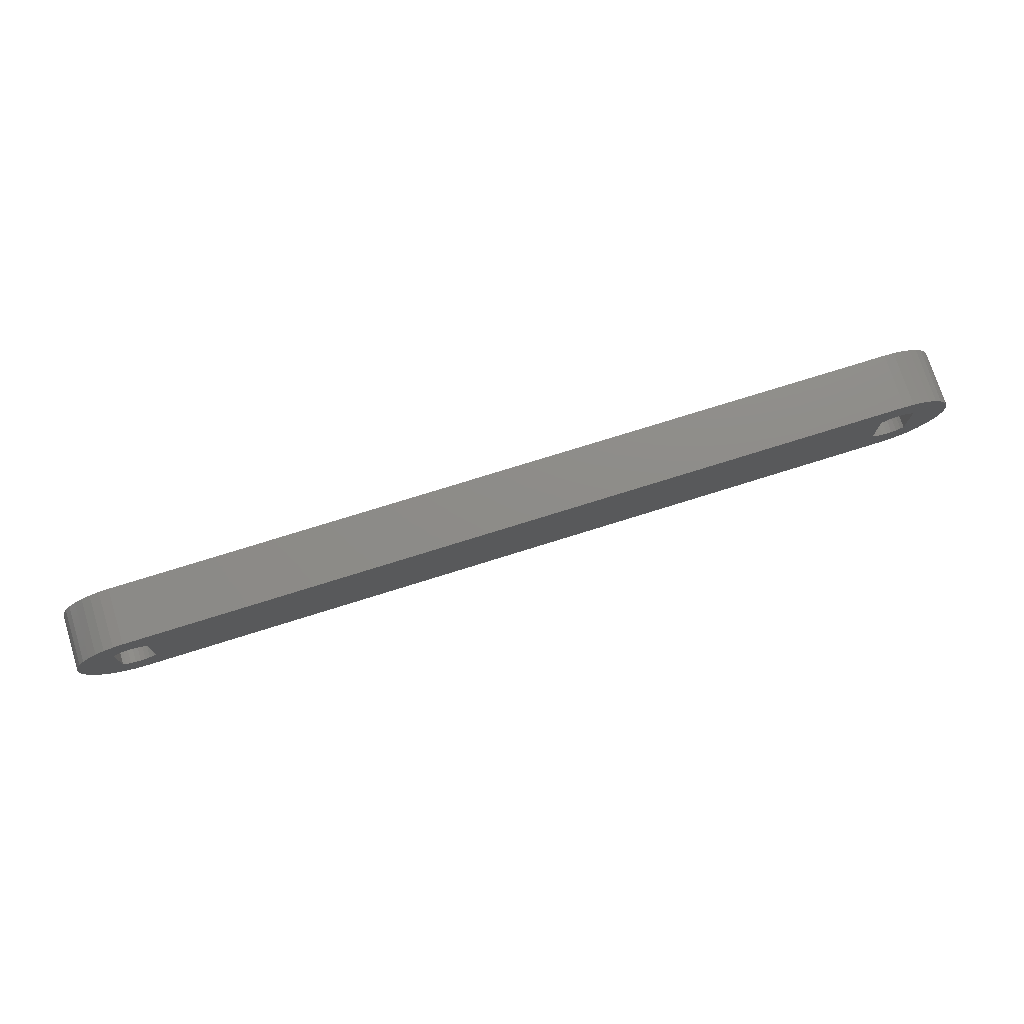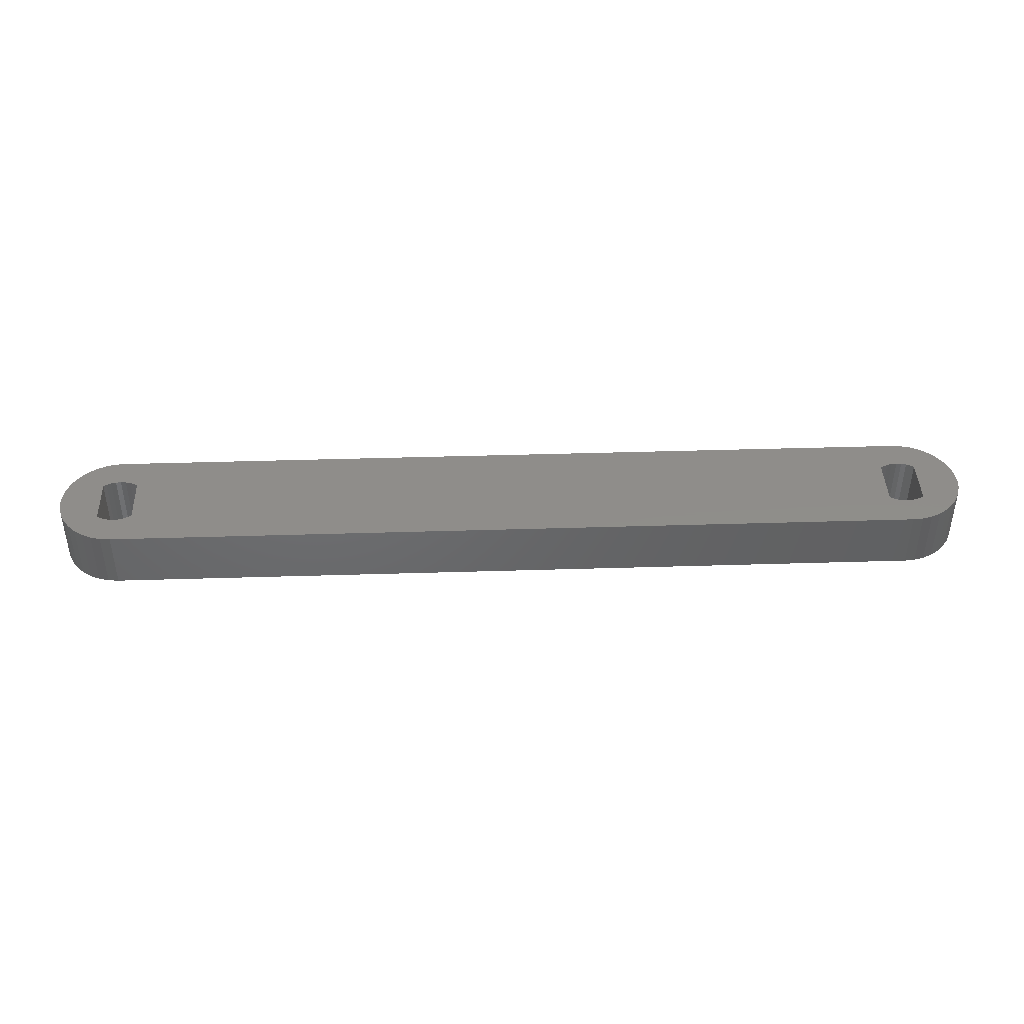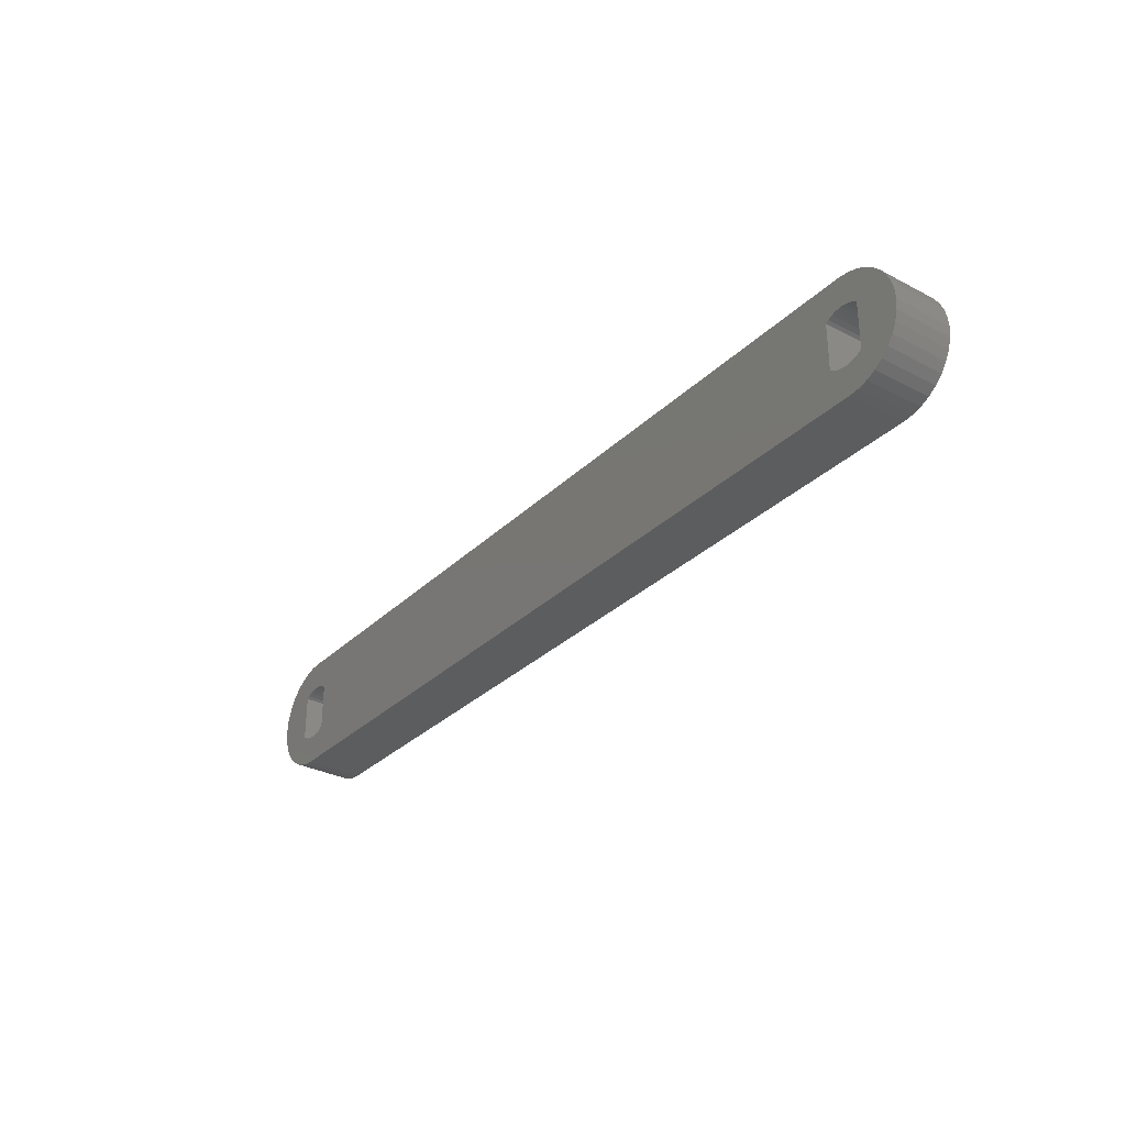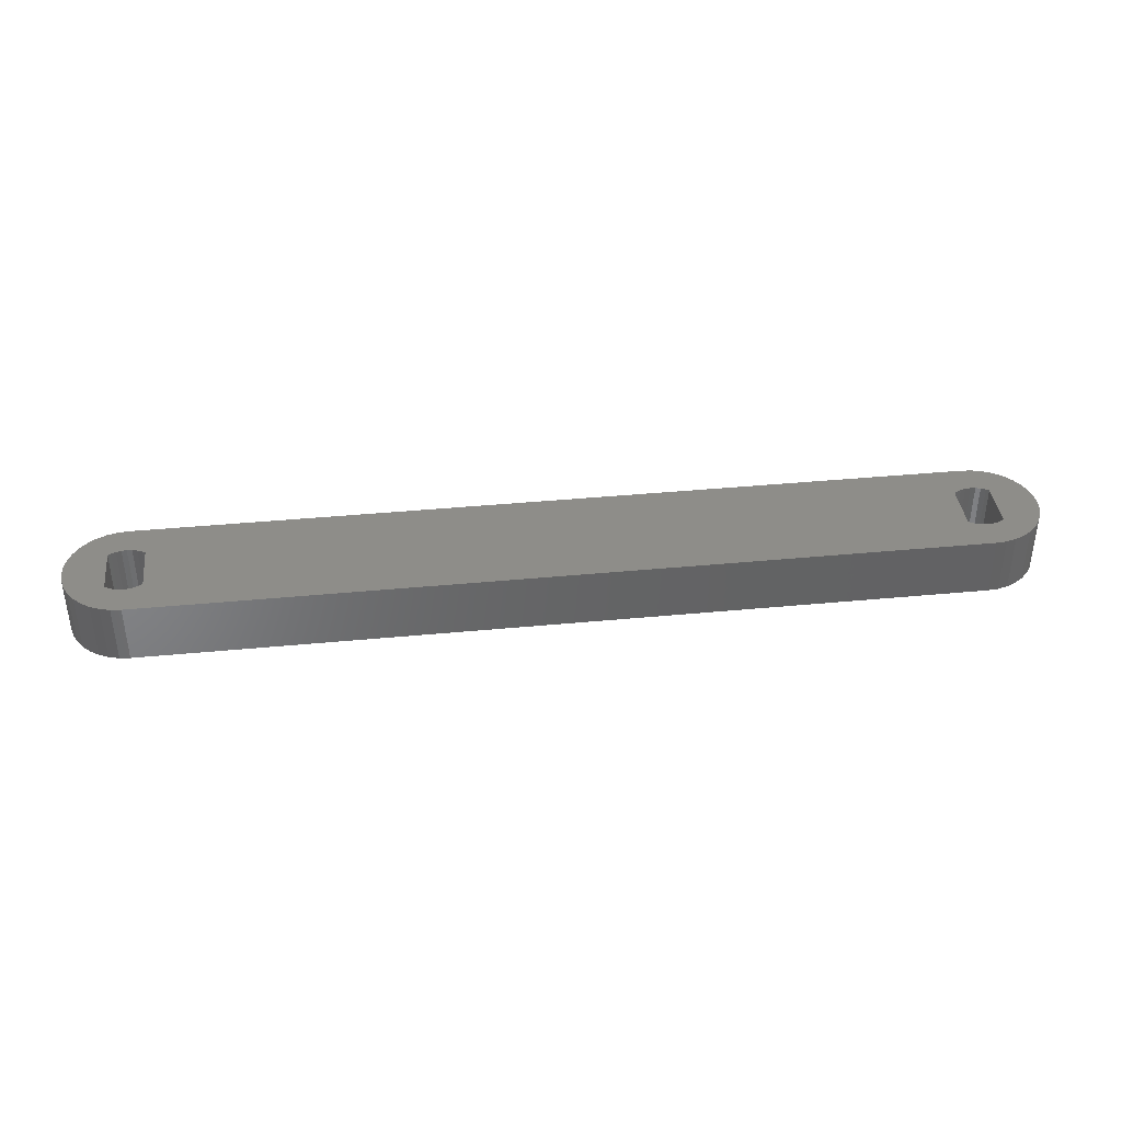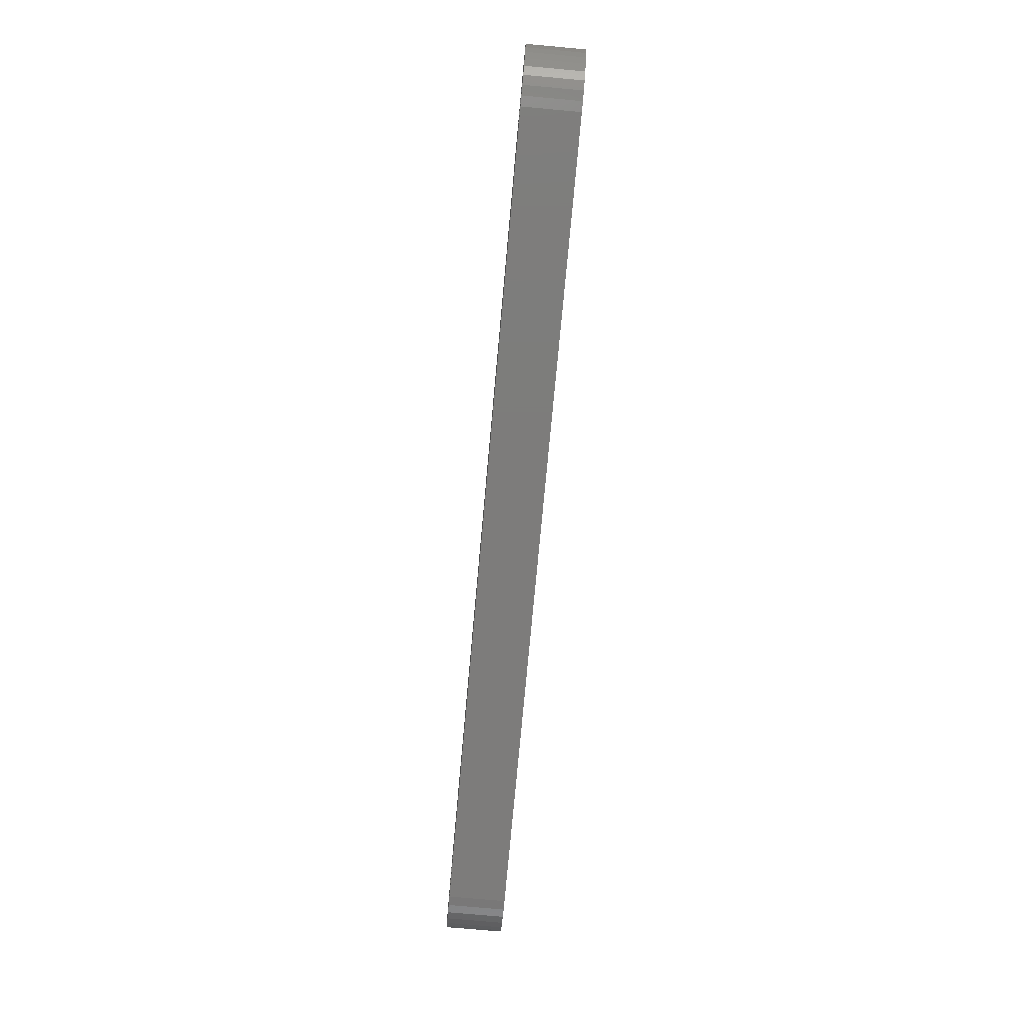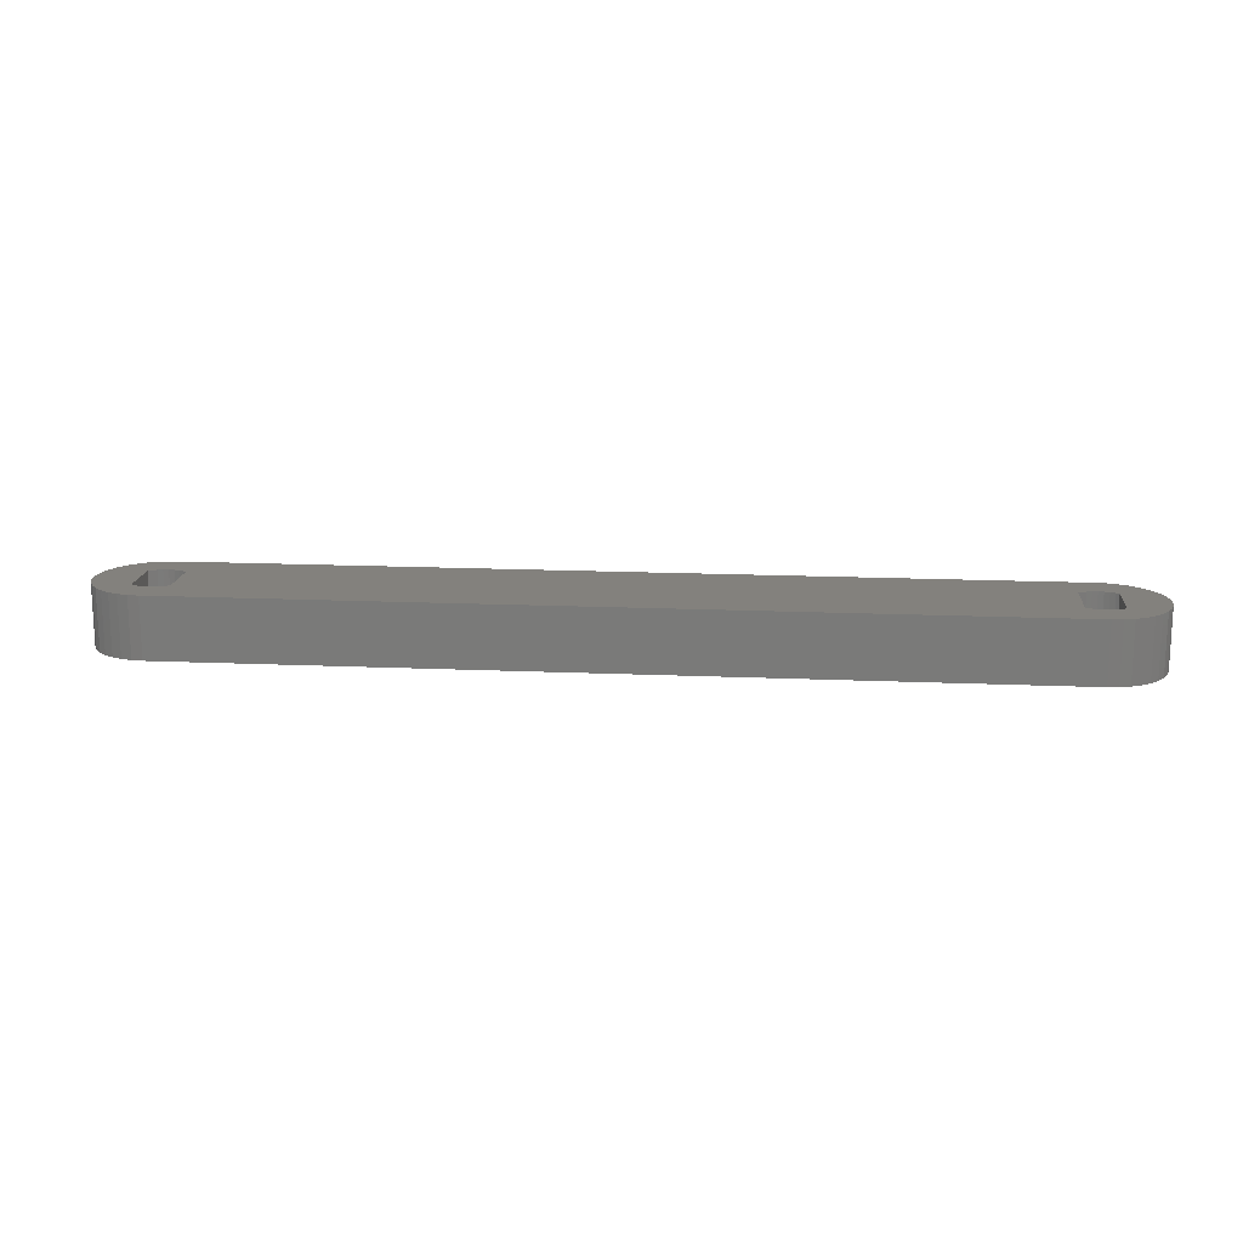
<metadata>
{"format":"stl","ext":"stl","renderer":"f3d","projection":"perspective","resolution":1024,"background":"white","views":[{"elev":74.9,"azim":162.6,"up":"+Y"},{"elev":42.2,"azim":177.9,"up":"+Z"},{"elev":-31.2,"azim":-126.7,"up":"+Y"},{"elev":38.8,"azim":-6.9,"up":"+Z"},{"elev":-76.0,"azim":-95.2,"up":"+Y"},{"elev":16.1,"azim":-174.8,"up":"+Z"}]}
</metadata>
<code>
# stl→obj: 148 verts, 300 faces
v 0 32.5 0
v 0.4341 32.46 5
v 0 32.5 5
v 0.4341 32.46 0
v 0 27.5 0
v -0.4341 27.54 5
v 0 27.5 5
v -0.4341 27.54 0
v -1.5 31.99 0
v -1.25 32.17 5
v -1.5 31.99 5
v -1.25 32.17 0
v -0.855 32.35 0
v -0.4341 32.46 5
v -0.855 32.35 5
v -0.4341 32.46 0
v 71.5 28.01 0
v 75 30 0
v 74.92 29.13 0
v 74.7 28.29 0
v 71.5 31.99 0
v 74.33 27.5 0
v 74.92 30.87 0
v 73.83 26.79 0
v 74.7 31.71 0
v 73.21 26.17 0
v 74.33 32.5 0
v 72.5 25.67 0
v 73.83 33.21 0
v 71.25 27.83 0
v 71.71 25.3 0
v 73.21 33.83 0
v 72.5 34.33 0
v 70.86 27.65 0
v 70.87 25.08 0
v 70.43 27.54 0
v 70 25 0
v 70 27.5 0
v 69.57 27.54 0
v 69.14 27.65 0
v 68.75 27.83 0
v 68.5 28.01 0
v 1.5 28.01 0
v 68.5 31.99 0
v 0 25 0
v 1.25 27.83 0
v 0.855 27.65 0
v 0.4341 27.54 0
v -0.8682 25.08 0
v -0.855 27.65 0
v -1.71 25.3 0
v -1.25 27.83 0
v -2.5 25.67 0
v -1.5 28.01 0
v 71.25 32.17 0
v 71.71 34.7 0
v 70.86 32.35 0
v 70.87 34.92 0
v 70.43 32.46 0
v 70 32.5 0
v 70 35 0
v 69.57 32.46 0
v 69.14 32.35 0
v 68.75 32.17 0
v 1.5 31.99 0
v 0 35 0
v 1.25 32.17 0
v 0.855 32.35 0
v -0.8682 34.92 0
v -1.71 34.7 0
v -2.5 34.33 0
v -3.214 26.17 0
v -3.83 26.79 0
v -4.33 27.5 0
v -3.214 33.83 0
v -4.698 28.29 0
v -3.83 33.21 0
v -4.924 29.13 0
v -4.33 32.5 0
v -5 30 0
v -4.698 31.71 0
v -4.924 30.87 0
v 1.25 32.17 5
v 0.855 32.35 5
v 1.5 31.99 5
v 71.5 31.99 5
v 75 30 5
v 74.92 30.87 5
v 74.7 31.71 5
v 71.5 28.01 5
v 74.33 32.5 5
v 74.92 29.13 5
v 73.83 33.21 5
v 74.7 28.29 5
v 73.21 33.83 5
v 74.33 27.5 5
v 72.5 34.33 5
v 73.83 26.79 5
v 71.25 32.17 5
v 71.71 34.7 5
v 73.21 26.17 5
v 72.5 25.67 5
v 70.86 32.35 5
v 70.87 34.92 5
v 70.43 32.46 5
v 70 35 5
v 70 32.5 5
v 69.57 32.46 5
v 69.14 32.35 5
v 68.75 32.17 5
v 68.5 31.99 5
v 68.5 28.01 5
v 0 35 5
v -0.8682 34.92 5
v -1.71 34.7 5
v -2.5 34.33 5
v 71.25 27.83 5
v 71.71 25.3 5
v 70.86 27.65 5
v 70.87 25.08 5
v 70.43 27.54 5
v 70 27.5 5
v 70 25 5
v 69.57 27.54 5
v 69.14 27.65 5
v 68.75 27.83 5
v 1.5 28.01 5
v 0 25 5
v 1.25 27.83 5
v 0.855 27.65 5
v 0.4341 27.54 5
v -0.8682 25.08 5
v -0.855 27.65 5
v -1.71 25.3 5
v -1.25 27.83 5
v -2.5 25.67 5
v -1.5 28.01 5
v -3.214 33.83 5
v -3.83 33.21 5
v -4.33 32.5 5
v -3.214 26.17 5
v -4.698 31.71 5
v -3.83 26.79 5
v -4.924 30.87 5
v -4.33 27.5 5
v -5 30 5
v -4.698 28.29 5
v -4.924 29.13 5
f 1 2 3
f 2 1 4
f 5 6 7
f 6 5 8
f 9 10 11
f 10 9 12
f 13 14 15
f 14 13 16
f 17 18 19
f 17 19 20
f 21 18 17
f 17 20 22
f 18 21 23
f 17 22 24
f 23 21 25
f 17 24 26
f 25 21 27
f 17 26 28
f 27 21 29
f 30 28 31
f 29 21 32
f 32 21 33
f 28 30 17
f 34 31 35
f 31 34 30
f 35 36 34
f 37 36 35
f 37 38 36
f 37 39 38
f 37 40 39
f 37 41 40
f 37 42 41
f 42 43 44
f 37 43 42
f 45 43 37
f 43 45 46
f 46 45 47
f 47 45 48
f 45 5 48
f 45 8 5
f 49 8 45
f 8 49 50
f 51 50 49
f 50 51 52
f 52 53 54
f 53 52 51
f 55 33 21
f 33 55 56
f 57 56 55
f 56 57 58
f 59 58 57
f 60 58 59
f 60 61 58
f 62 61 60
f 63 61 62
f 64 61 63
f 44 61 64
f 65 44 43
f 44 65 61
f 66 65 67
f 66 67 68
f 66 68 4
f 66 4 1
f 65 66 61
f 16 66 1
f 69 16 13
f 16 69 66
f 70 13 12
f 71 12 9
f 13 70 69
f 72 54 53
f 12 71 70
f 73 54 72
f 74 54 73
f 9 75 71
f 76 54 74
f 9 77 75
f 78 54 76
f 9 79 77
f 80 54 78
f 9 81 79
f 54 80 9
f 9 82 81
f 9 80 82
f 68 83 84
f 83 68 67
f 4 84 2
f 84 4 68
f 67 85 83
f 85 67 65
f 86 87 88
f 86 88 89
f 90 87 86
f 86 89 91
f 87 90 92
f 86 91 93
f 92 90 94
f 86 93 95
f 94 90 96
f 86 95 97
f 96 90 98
f 99 97 100
f 98 90 101
f 101 90 102
f 97 99 86
f 103 100 104
f 100 103 99
f 104 105 103
f 106 105 104
f 106 107 105
f 106 108 107
f 106 109 108
f 106 110 109
f 106 111 110
f 111 85 112
f 106 85 111
f 113 85 106
f 85 113 83
f 83 113 84
f 84 113 2
f 113 3 2
f 113 14 3
f 114 14 113
f 14 114 15
f 115 15 114
f 15 115 10
f 10 116 11
f 116 10 115
f 117 102 90
f 102 117 118
f 119 118 117
f 118 119 120
f 121 120 119
f 122 120 121
f 122 123 120
f 124 123 122
f 125 123 124
f 126 123 125
f 112 123 126
f 127 112 85
f 112 127 123
f 128 127 129
f 128 129 130
f 128 130 131
f 128 131 7
f 127 128 123
f 6 128 7
f 132 6 133
f 6 132 128
f 134 133 135
f 136 135 137
f 133 134 132
f 138 11 116
f 139 11 138
f 135 136 134
f 140 11 139
f 137 141 136
f 142 11 140
f 137 143 141
f 144 11 142
f 137 145 143
f 146 11 144
f 137 147 145
f 11 146 137
f 137 148 147
f 137 146 148
f 12 15 10
f 15 12 13
f 16 3 14
f 3 16 1
f 48 7 131
f 7 48 5
f 47 131 130
f 131 47 48
f 46 130 129
f 130 46 47
f 52 137 135
f 137 52 54
f 50 135 133
f 135 50 52
f 43 129 127
f 129 43 46
f 8 133 6
f 133 8 50
f 137 9 11
f 9 137 54
f 43 85 65
f 85 43 127
f 60 105 107
f 105 60 59
f 38 124 122
f 124 38 39
f 44 110 111
f 110 44 64
f 63 108 109
f 108 63 62
f 57 99 103
f 99 57 55
f 59 103 105
f 103 59 57
f 55 86 99
f 86 55 21
f 64 109 110
f 109 64 63
f 62 107 108
f 107 62 60
f 36 122 121
f 122 36 38
f 34 121 119
f 121 34 36
f 30 119 117
f 119 30 34
f 41 112 126
f 112 41 42
f 40 126 125
f 126 40 41
f 17 117 90
f 117 17 30
f 39 125 124
f 125 39 40
f 112 44 111
f 44 112 42
f 17 86 21
f 86 17 90
f 80 144 82
f 144 80 146
f 88 25 89
f 25 88 23
f 49 128 132
f 128 49 45
f 45 123 128
f 123 45 37
f 72 143 73
f 143 72 141
f 61 113 106
f 113 61 66
f 78 146 80
f 146 78 148
f 77 138 75
f 138 77 139
f 28 101 102
f 101 28 26
f 37 120 123
f 120 37 35
f 87 23 88
f 23 87 18
f 72 136 141
f 136 72 53
f 51 132 134
f 132 51 49
f 73 145 74
f 145 73 143
f 76 148 78
f 148 76 147
f 81 140 79
f 140 81 142
f 79 139 77
f 139 79 140
f 58 106 104
f 106 58 61
f 56 104 100
f 104 56 58
f 33 100 97
f 100 33 56
f 91 29 93
f 29 91 27
f 26 98 101
f 98 26 24
f 31 102 118
f 102 31 28
f 98 22 96
f 22 98 24
f 94 19 92
f 19 94 20
f 53 134 136
f 134 53 51
f 74 147 76
f 147 74 145
f 82 142 81
f 142 82 144
f 69 115 114
f 115 69 70
f 71 138 116
f 138 71 75
f 70 116 115
f 116 70 71
f 32 97 95
f 97 32 33
f 93 32 95
f 32 93 29
f 35 118 120
f 118 35 31
f 96 20 94
f 20 96 22
f 92 18 87
f 18 92 19
f 66 114 113
f 114 66 69
f 89 27 91
f 27 89 25

</code>
